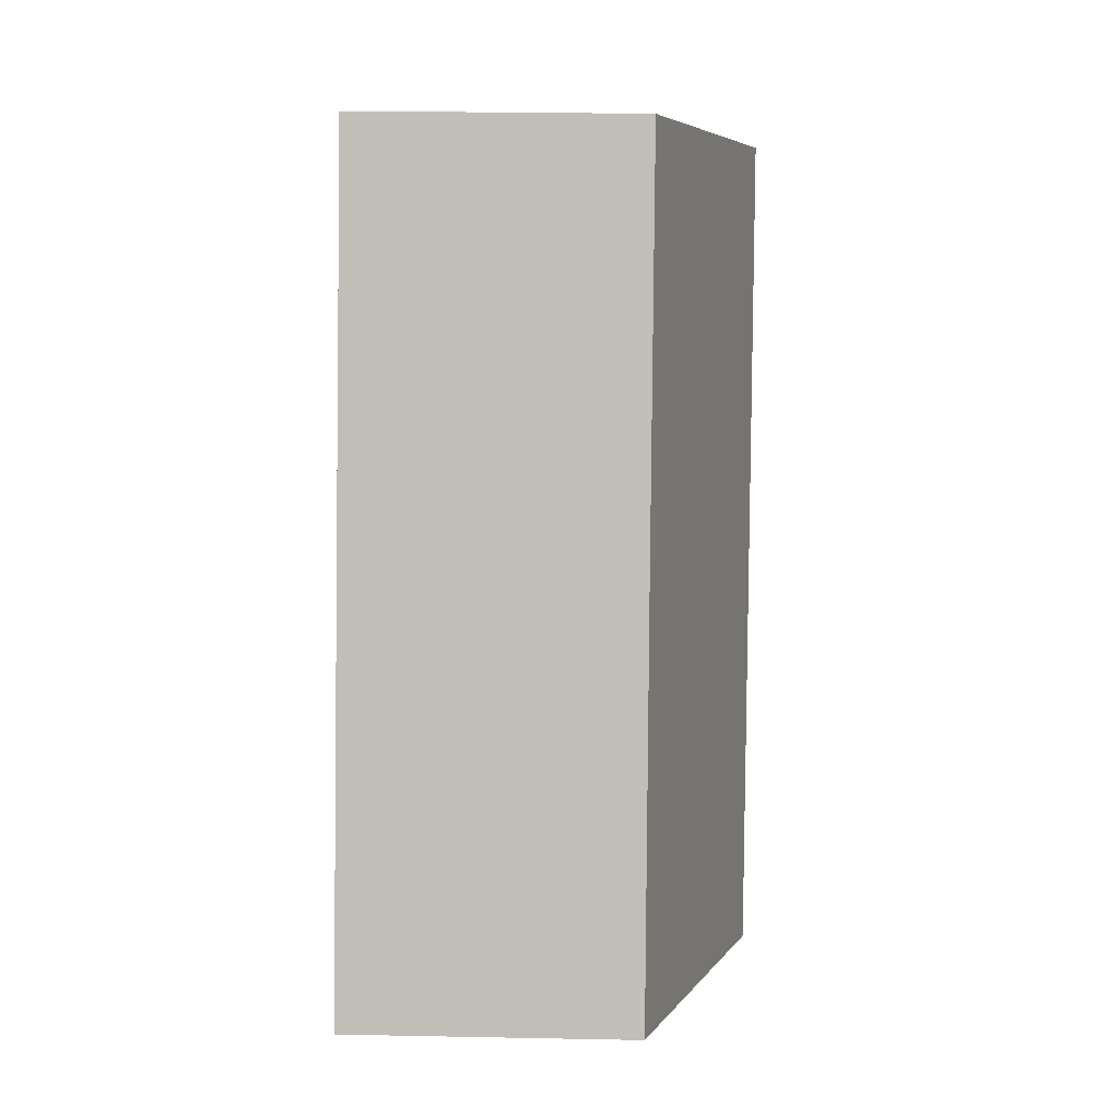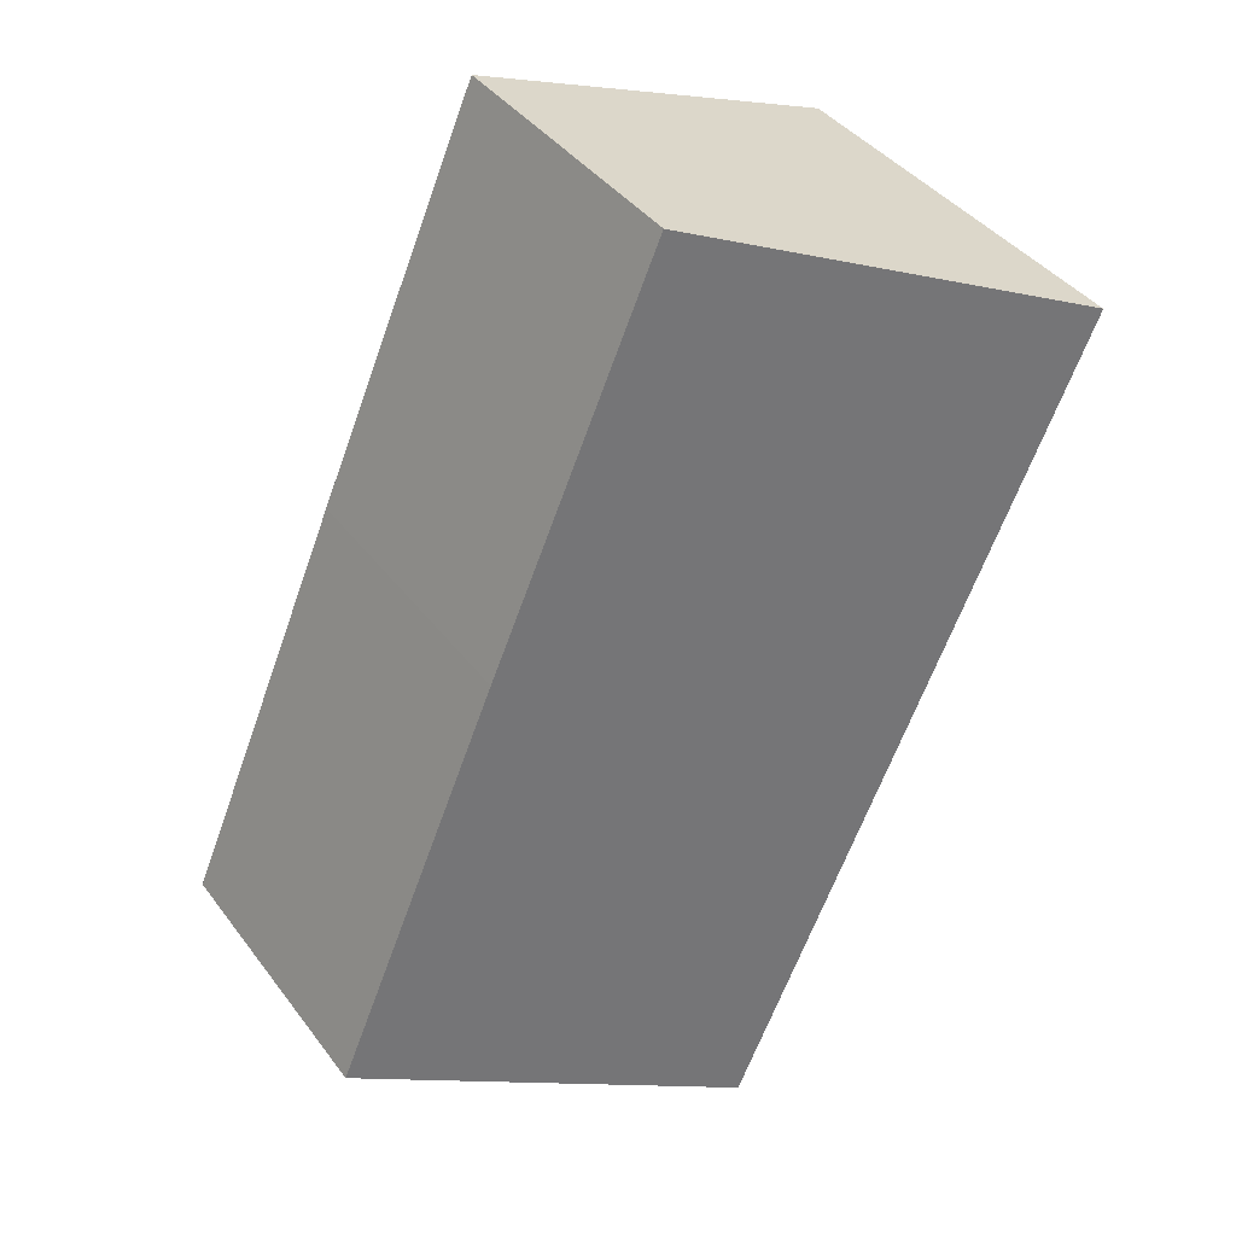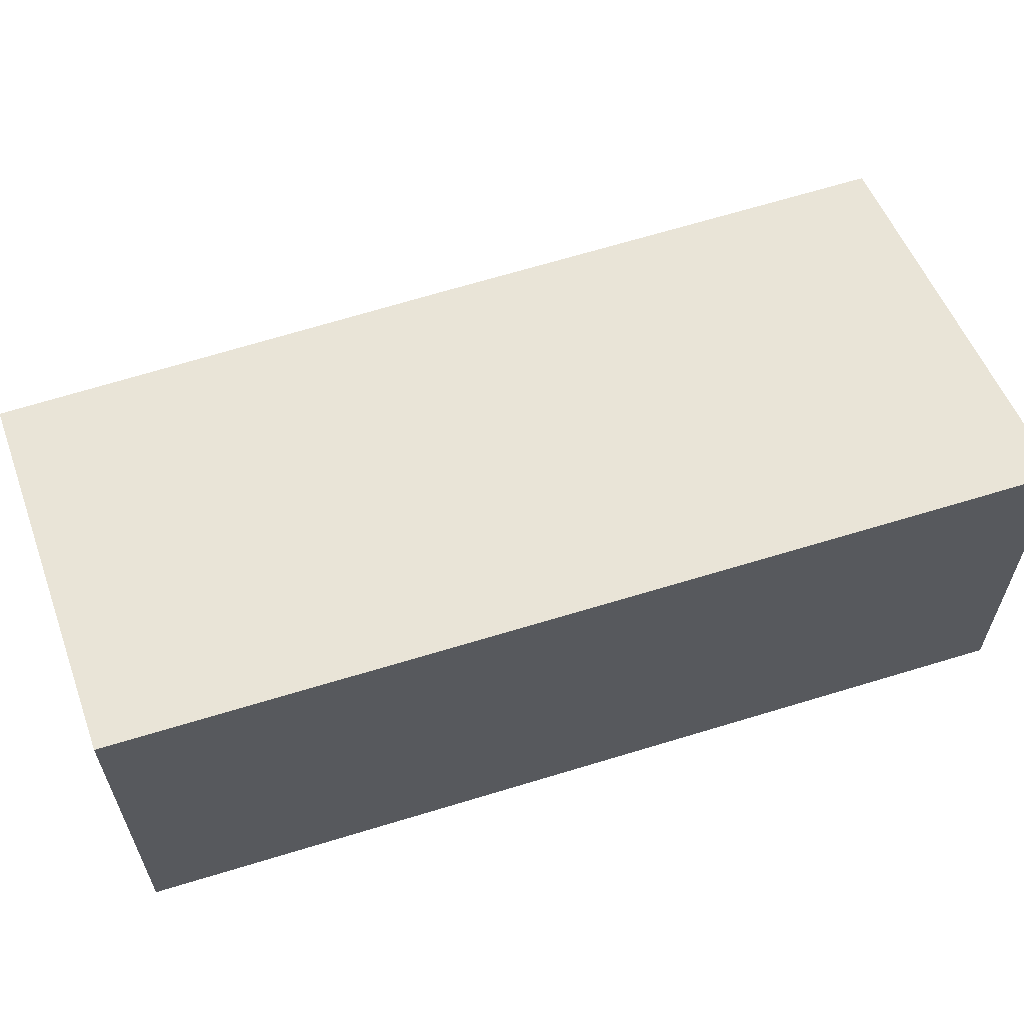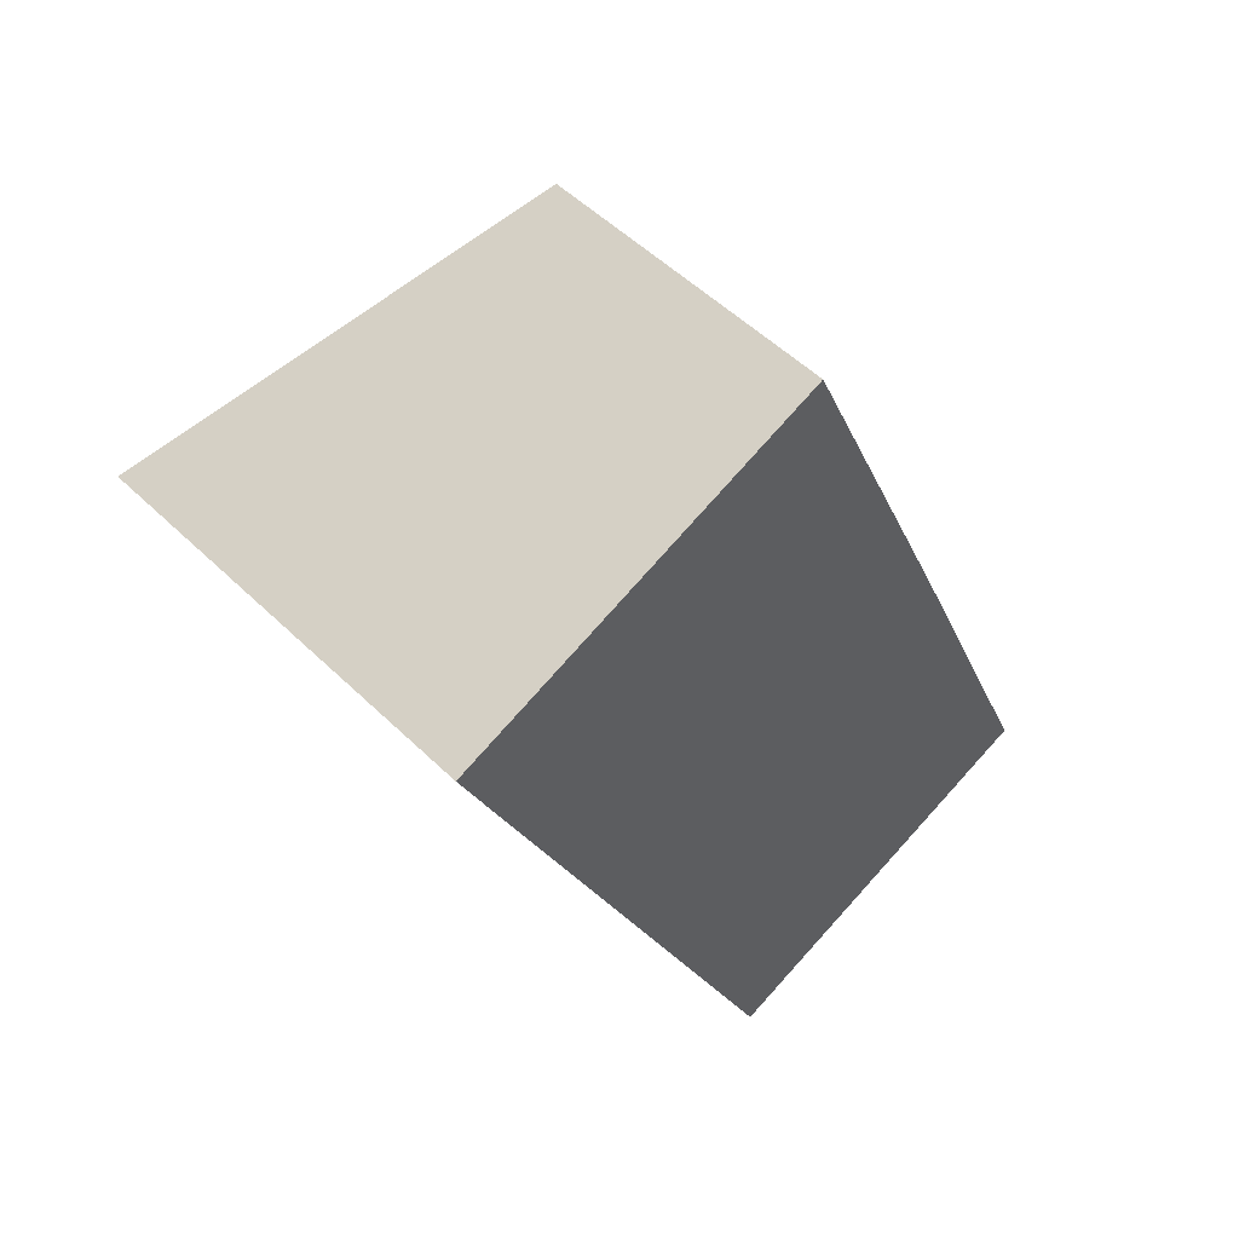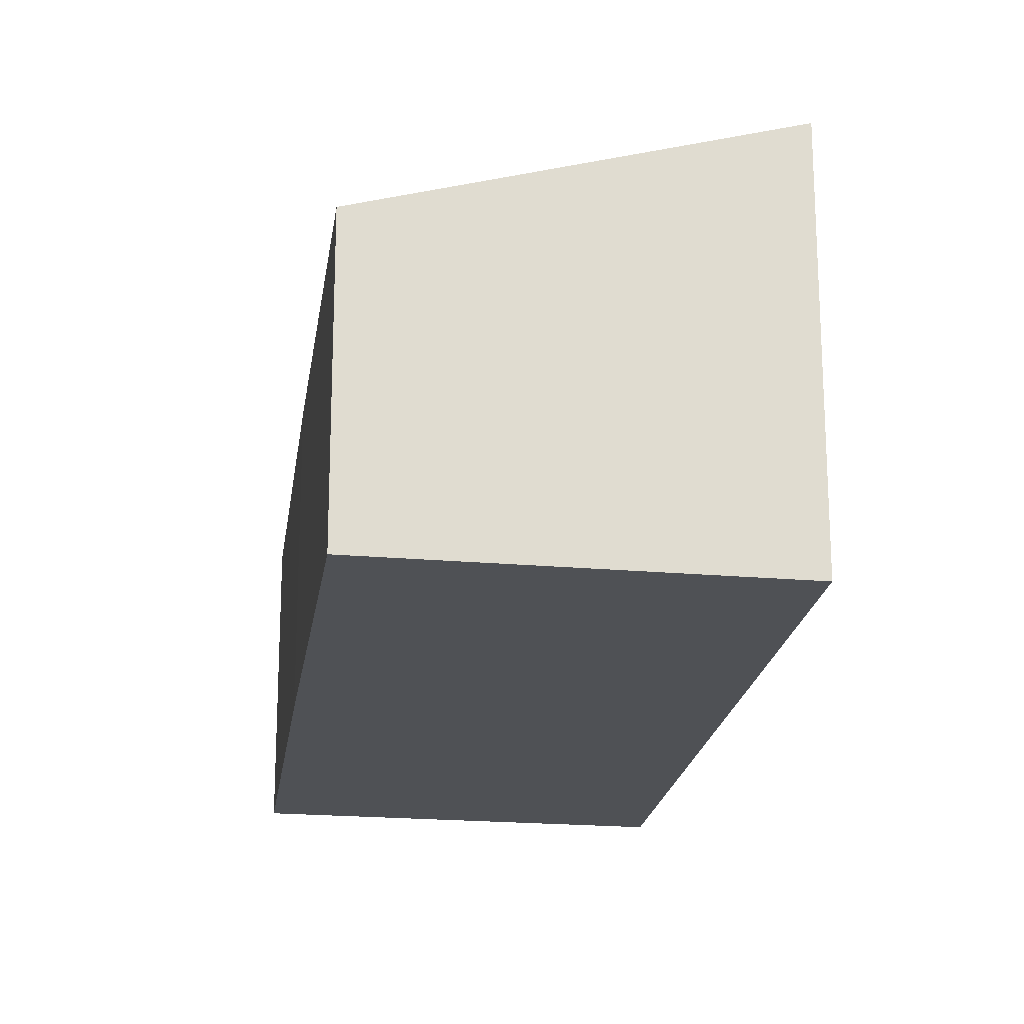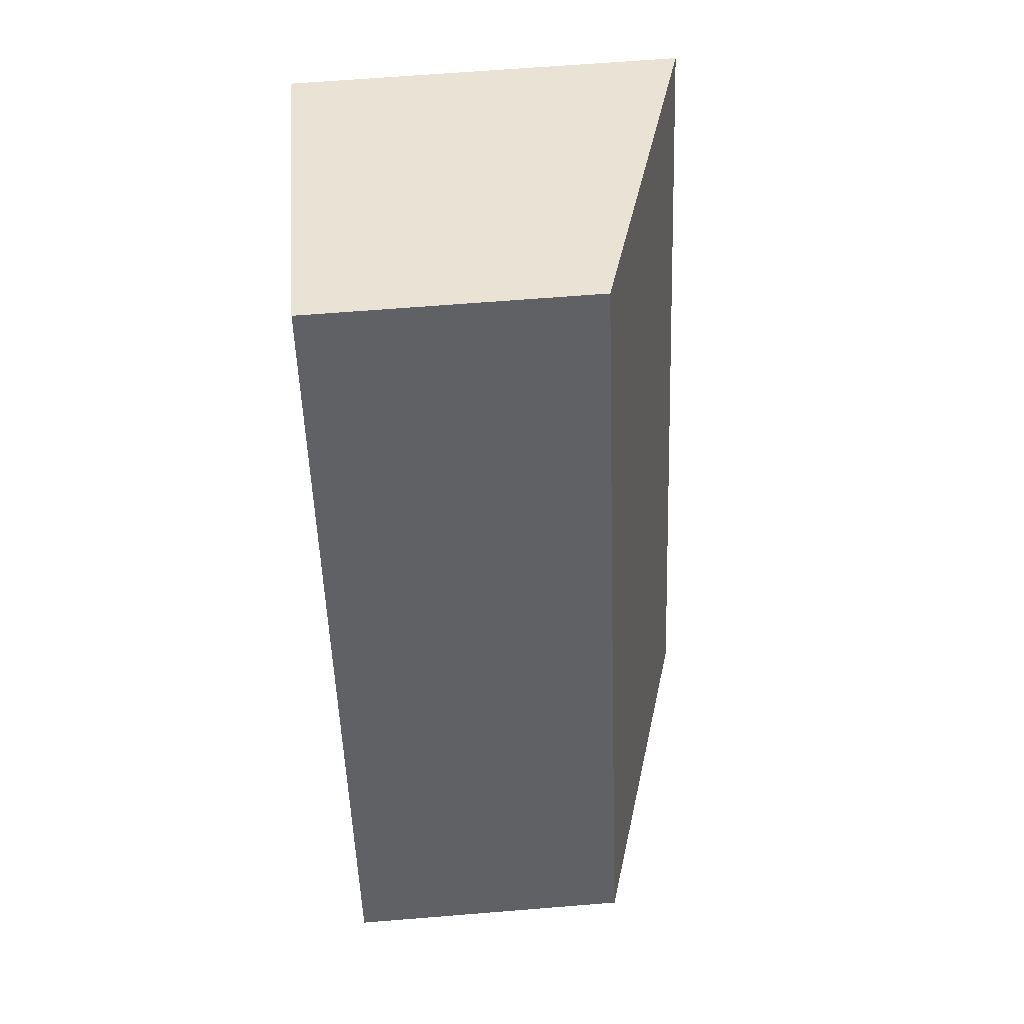
<metadata>
{"format":"obj","ext":"obj","renderer":"f3d","projection":"perspective","resolution":1024,"background":"white","views":[{"elev":27.2,"azim":91.7,"up":"+Z"},{"elev":40.5,"azim":146.7,"up":"+Z"},{"elev":64.6,"azim":-131.1,"up":"+Y"},{"elev":52.5,"azim":-43.8,"up":"+Z"},{"elev":-20.0,"azim":148.8,"up":"+Y"},{"elev":63.8,"azim":85.3,"up":"+Z"}]}
</metadata>
<code>
v  2.197 2.538 -4.954
v  3.431 1.83 -1.533
v  4.506 1.839 -4.035
v  1.489 2.538 -3.359
v  0 2.538 1.554e-16
v  2.352 1.826 0.933
v  2.197 3.033e-16 -4.954
v  4.506 2.471e-16 -4.035
v  1.489 2.057e-16 -3.359
v  0 0 0
v  2.352 -5.713e-17 0.933
v  3.431 9.387e-17 -1.533
g defaultobject
f 1 2 3
f 2 1 4
f 2 4 5
f 2 5 6
f 3 7 1
f 7 3 8
f 7 4 1
f 4 7 5
f 5 7 9
f 5 9 10
f 10 6 5
f 6 10 11
f 2 8 3
f 8 2 12
f 12 2 6
f 12 6 11
f 12 7 8
f 7 12 9
f 9 12 10
f 10 12 11

</code>
